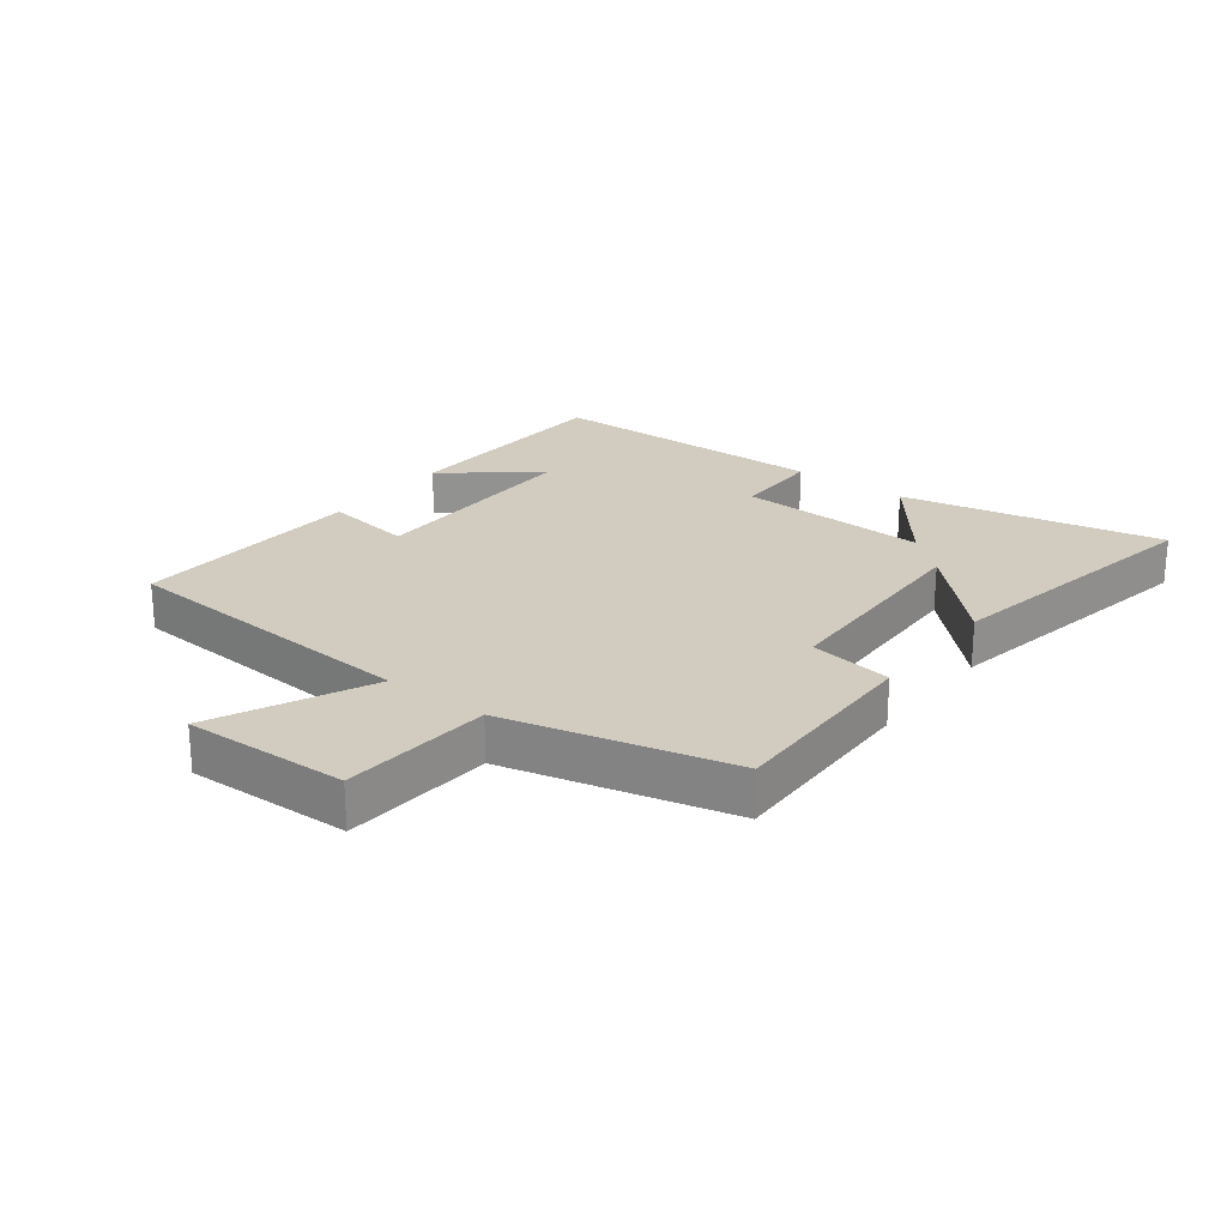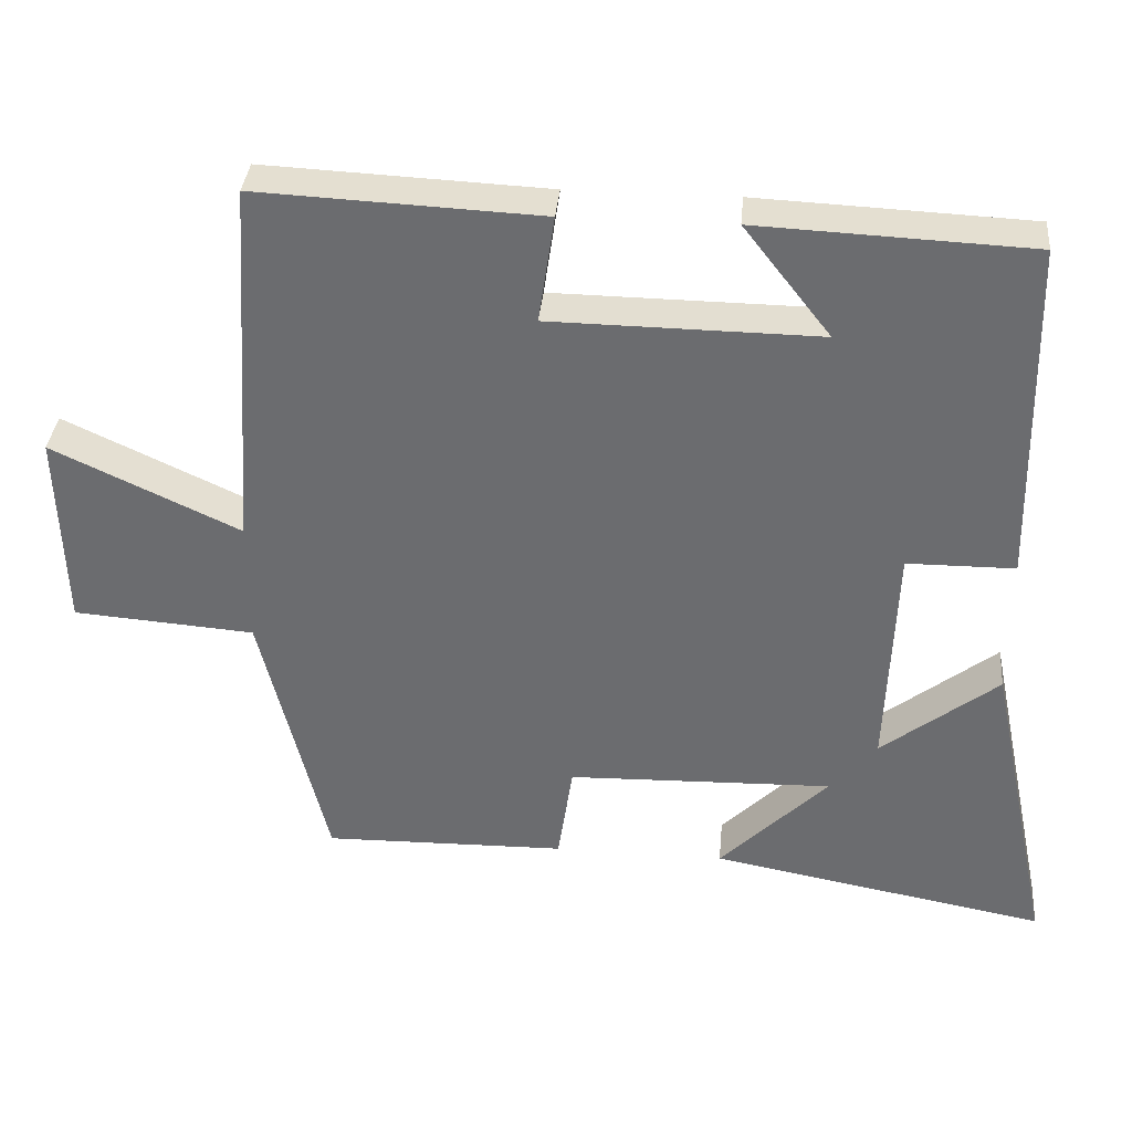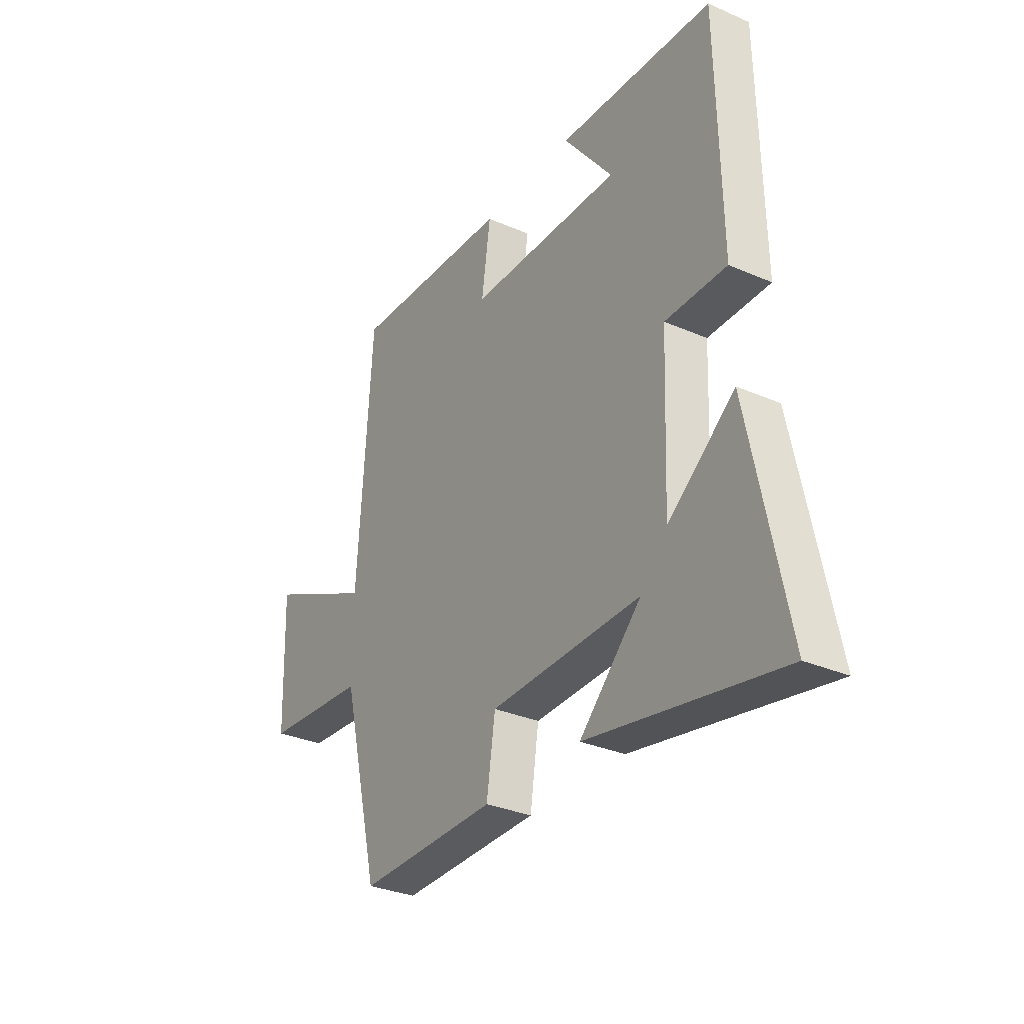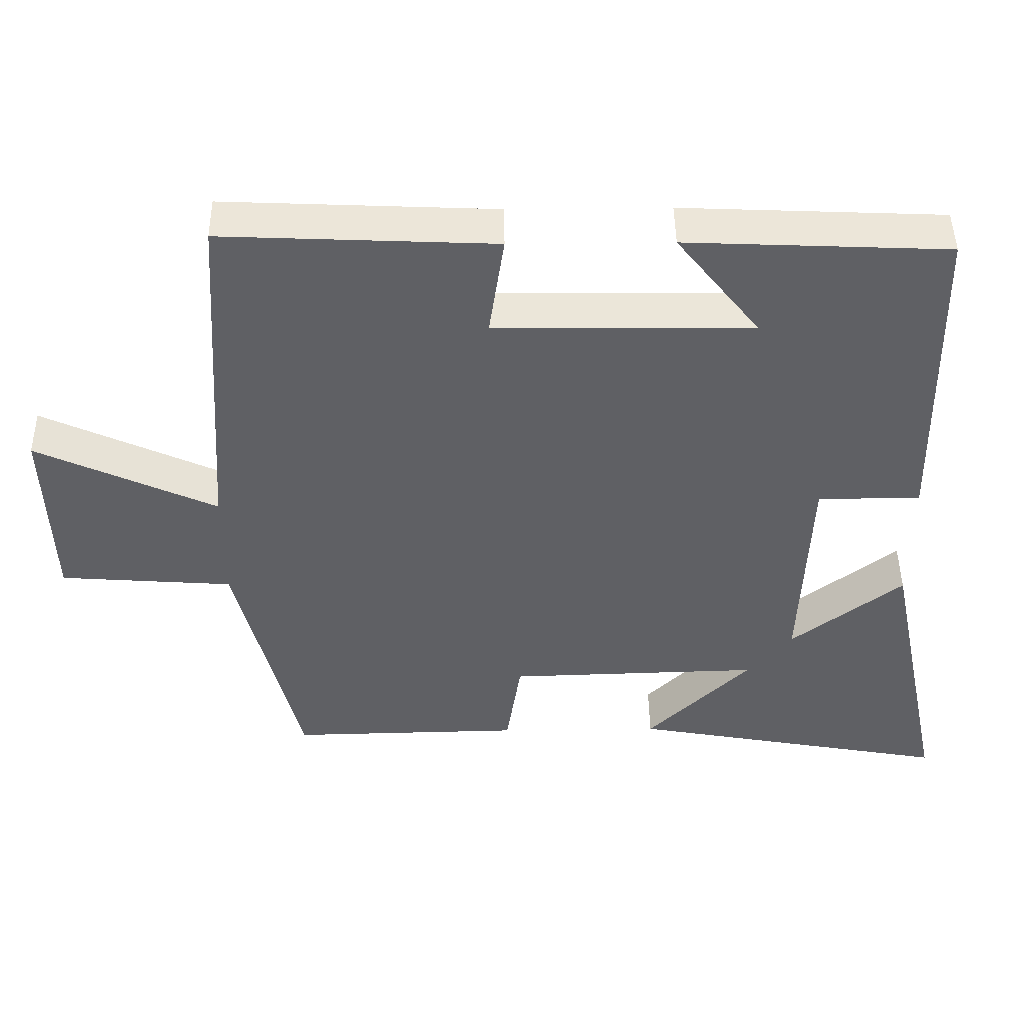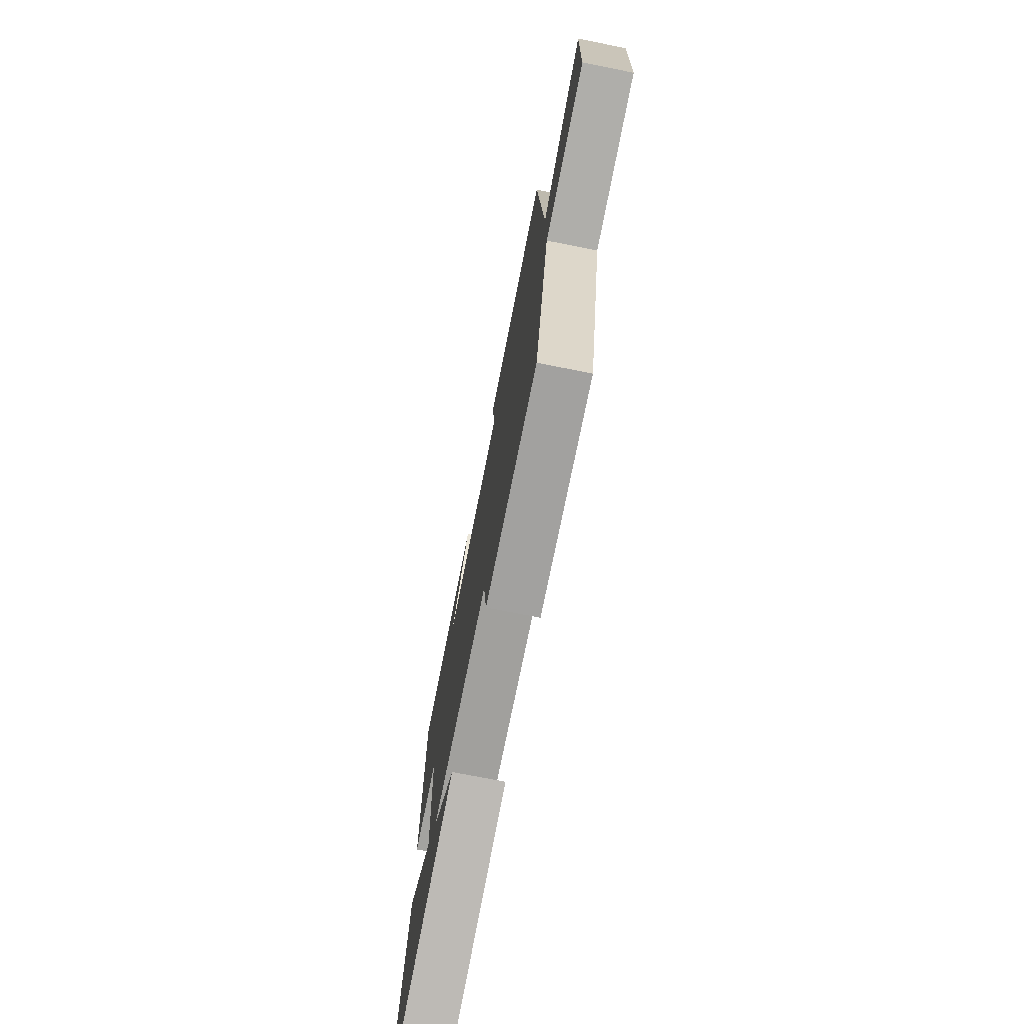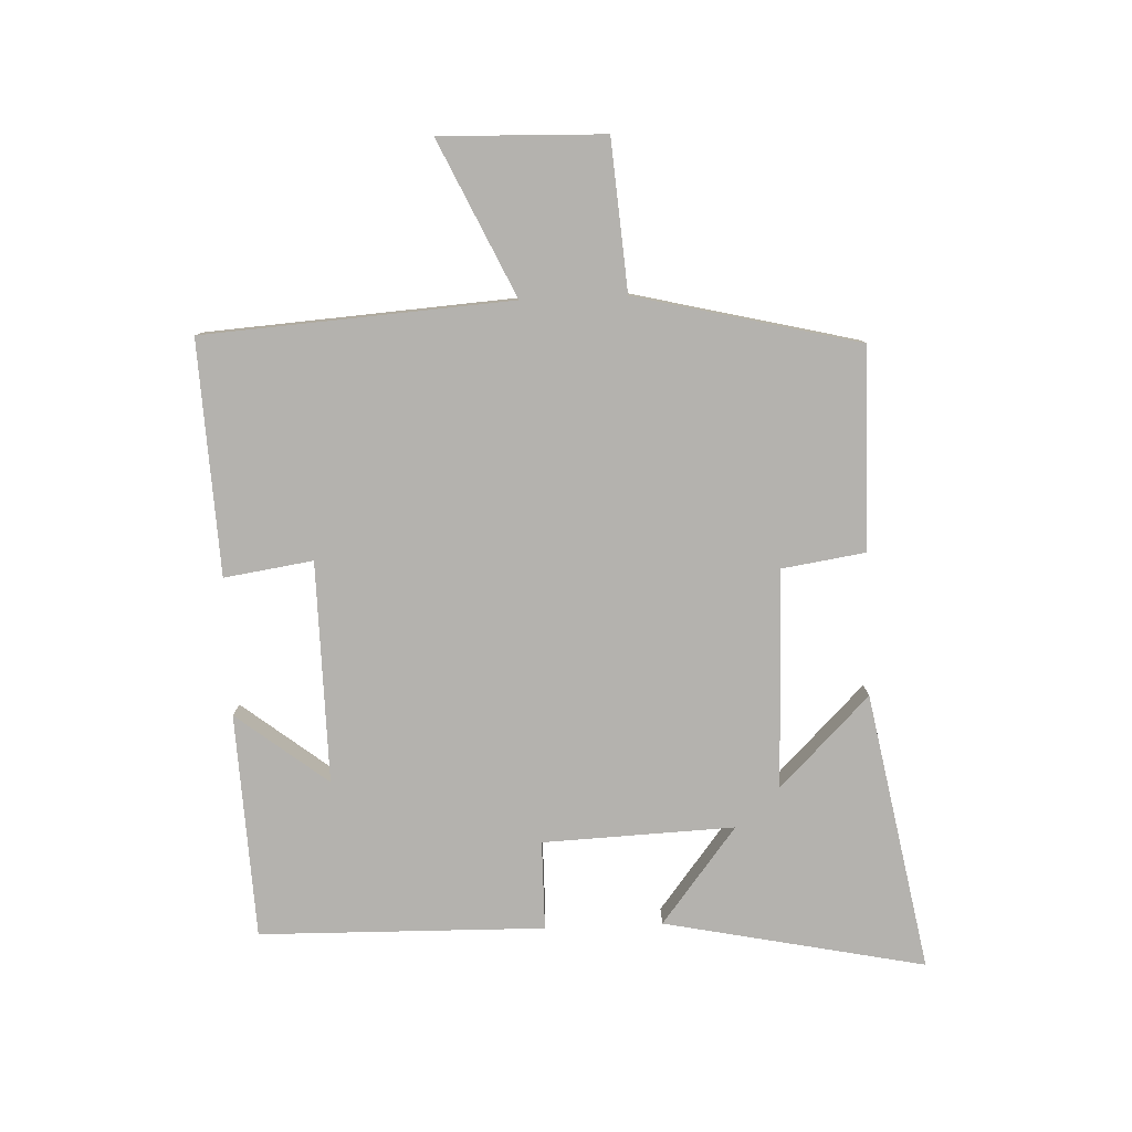
<metadata>
{"format":"obj","ext":"obj","renderer":"f3d","projection":"perspective","resolution":1024,"background":"white","views":[{"elev":23.8,"azim":127.4,"up":"+Y"},{"elev":35.7,"azim":-174.9,"up":"+Z"},{"elev":-31.3,"azim":-121.8,"up":"+Z"},{"elev":46.4,"azim":179.2,"up":"+Z"},{"elev":-73.3,"azim":78.8,"up":"+Z"},{"elev":-79.8,"azim":92.4,"up":"+Y"}]}
</metadata>
<code>
v -0.587 0.07 -0.583
v -0.5 0.07 -0.163
v -0.345 0.07 -0.284
v -0.357 0.07 0.024
v -0.5 0.07 0.025
v -0.491 0.07 0.484
v -0.129 0.07 0.5
v -0.244 0.07 0.353
v 0.112 0.07 0.357
v 0.091 0.07 0.5
v 0.467 0.07 0.517
v 0.5 0.07 0.021
v 0.749 0.07 0.137
v 0.741 0.07 -0.127
v 0.5 0.07 -0.145
v 0.412 0.07 -0.506
v 0.089 0.07 -0.5
v 0.069 0.07 -0.366
v -0.283 0.07 -0.356
v -0.139 0.07 -0.5
v -0.587 0 -0.583
v -0.5 0 -0.163
v -0.345 0 -0.284
v -0.357 0 0.024
v -0.5 0 0.025
v -0.491 0 0.484
v -0.129 0 0.5
v -0.244 0 0.353
v 0.112 0 0.357
v 0.091 0 0.5
v 0.467 0 0.517
v 0.5 0 0.021
v 0.749 0 0.137
v 0.741 0 -0.127
v 0.5 0 -0.145
v 0.412 0 -0.506
v 0.089 0 -0.5
v 0.069 0 -0.366
v -0.283 0 -0.356
v -0.139 0 -0.5
f 19 20 1 2
f 15 16 17 18
f 15 18 19
f 12 13 14 15
f 9 10 11 12
f 8 9 12 15
f 6 7 8
f 4 5 6 8
f 3 4 8 15
f 19 2 3
f 3 15 19
f 22 21 40 39
f 38 37 36 35
f 39 38 35
f 35 34 33 32
f 32 31 30 29
f 35 32 29 28
f 28 27 26
f 28 26 25 24
f 35 28 24 23
f 23 22 39
f 39 35 23
f 1 21 22 2
f 2 22 23 3
f 3 23 24 4
f 4 24 25 5
f 5 25 26 6
f 6 26 27 7
f 7 27 28 8
f 8 28 29 9
f 9 29 30 10
f 10 30 31 11
f 11 31 32 12
f 12 32 33 13
f 13 33 34 14
f 14 34 35 15
f 15 35 36 16
f 16 36 37 17
f 17 37 38 18
f 18 38 39 19
f 19 39 40 20
f 20 40 21 1

</code>
